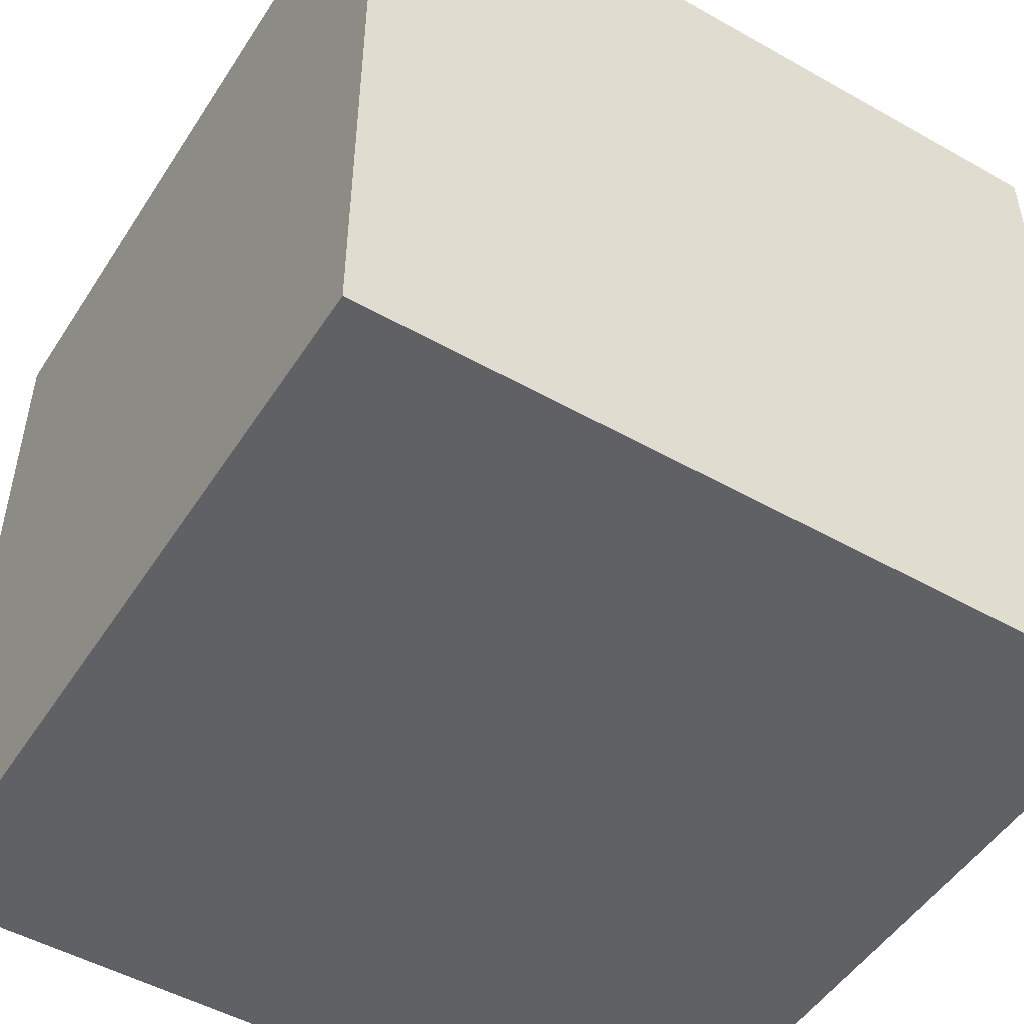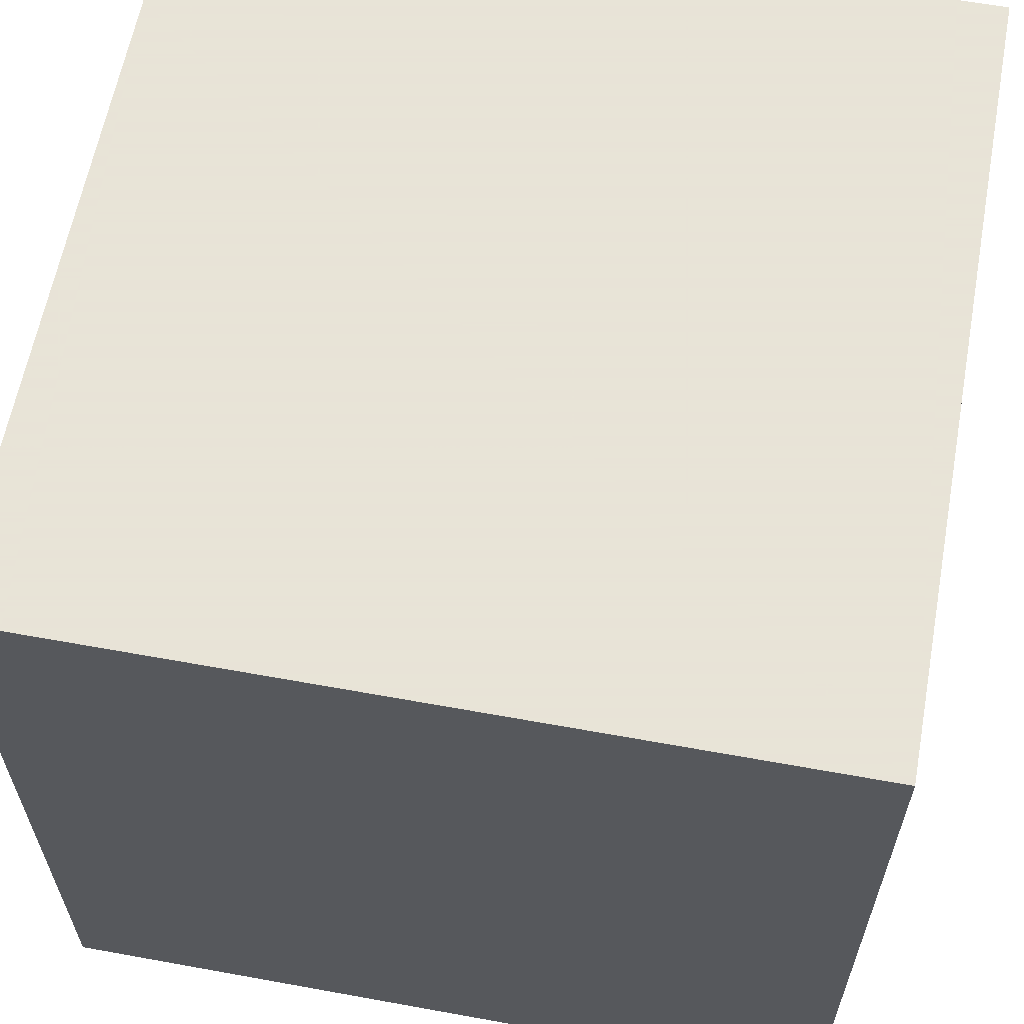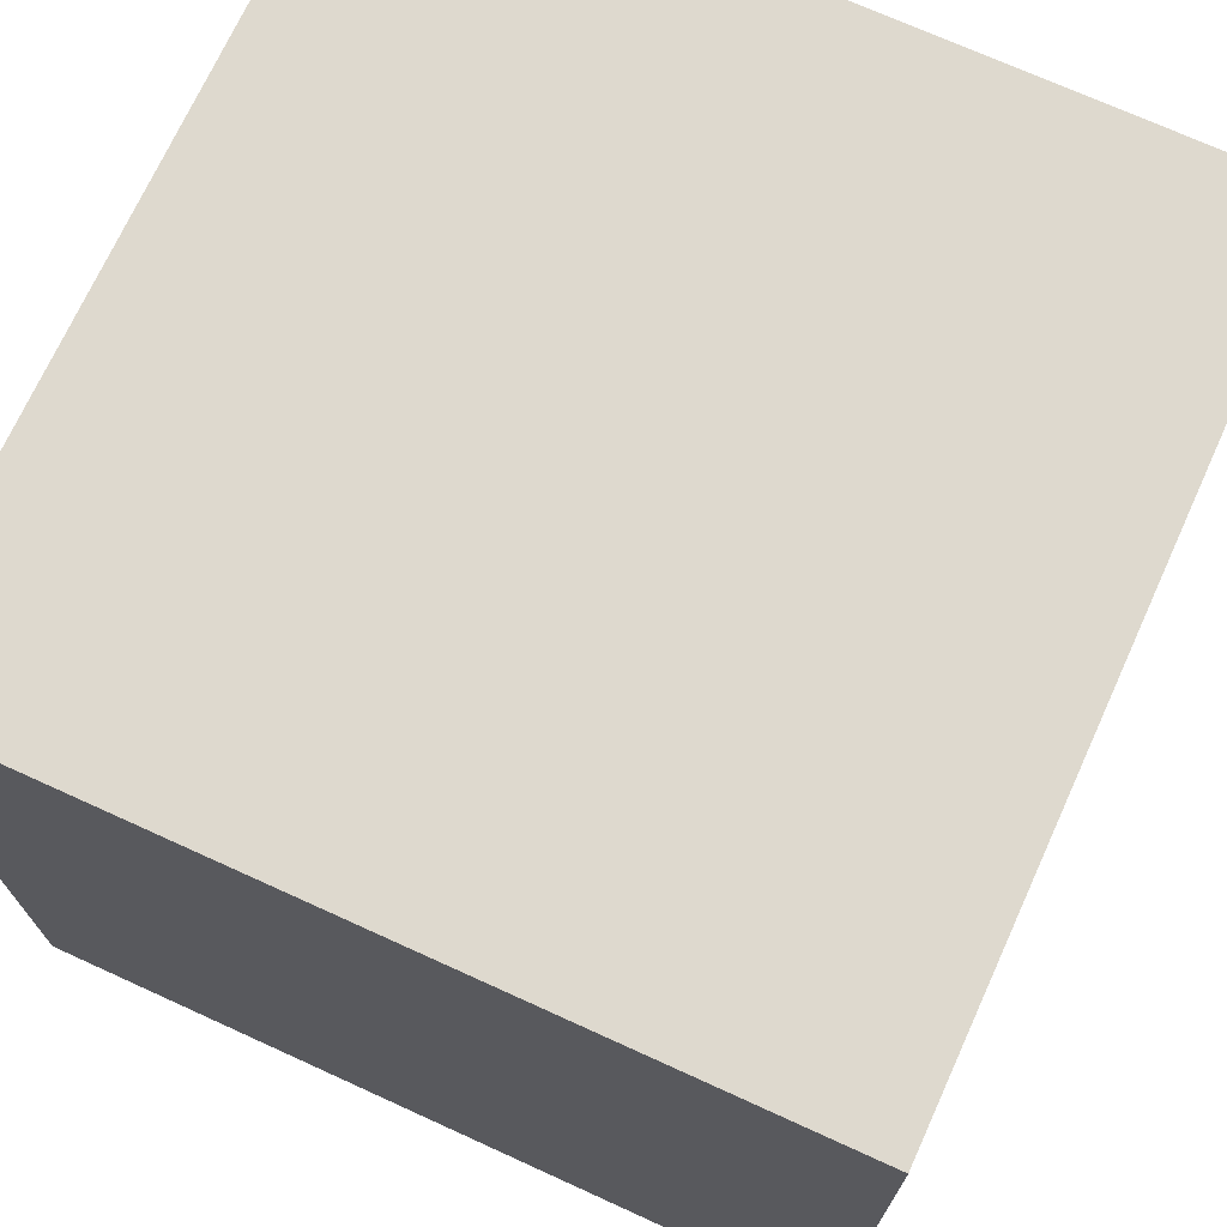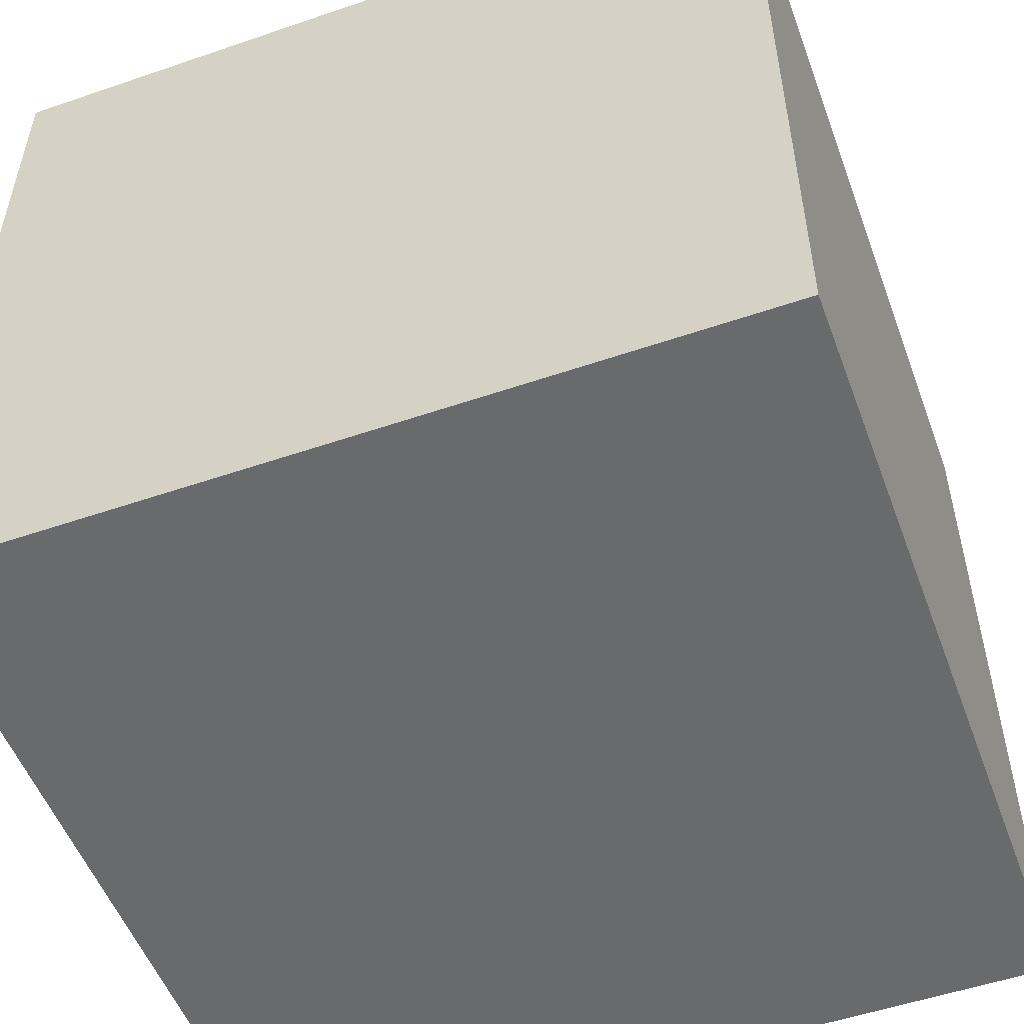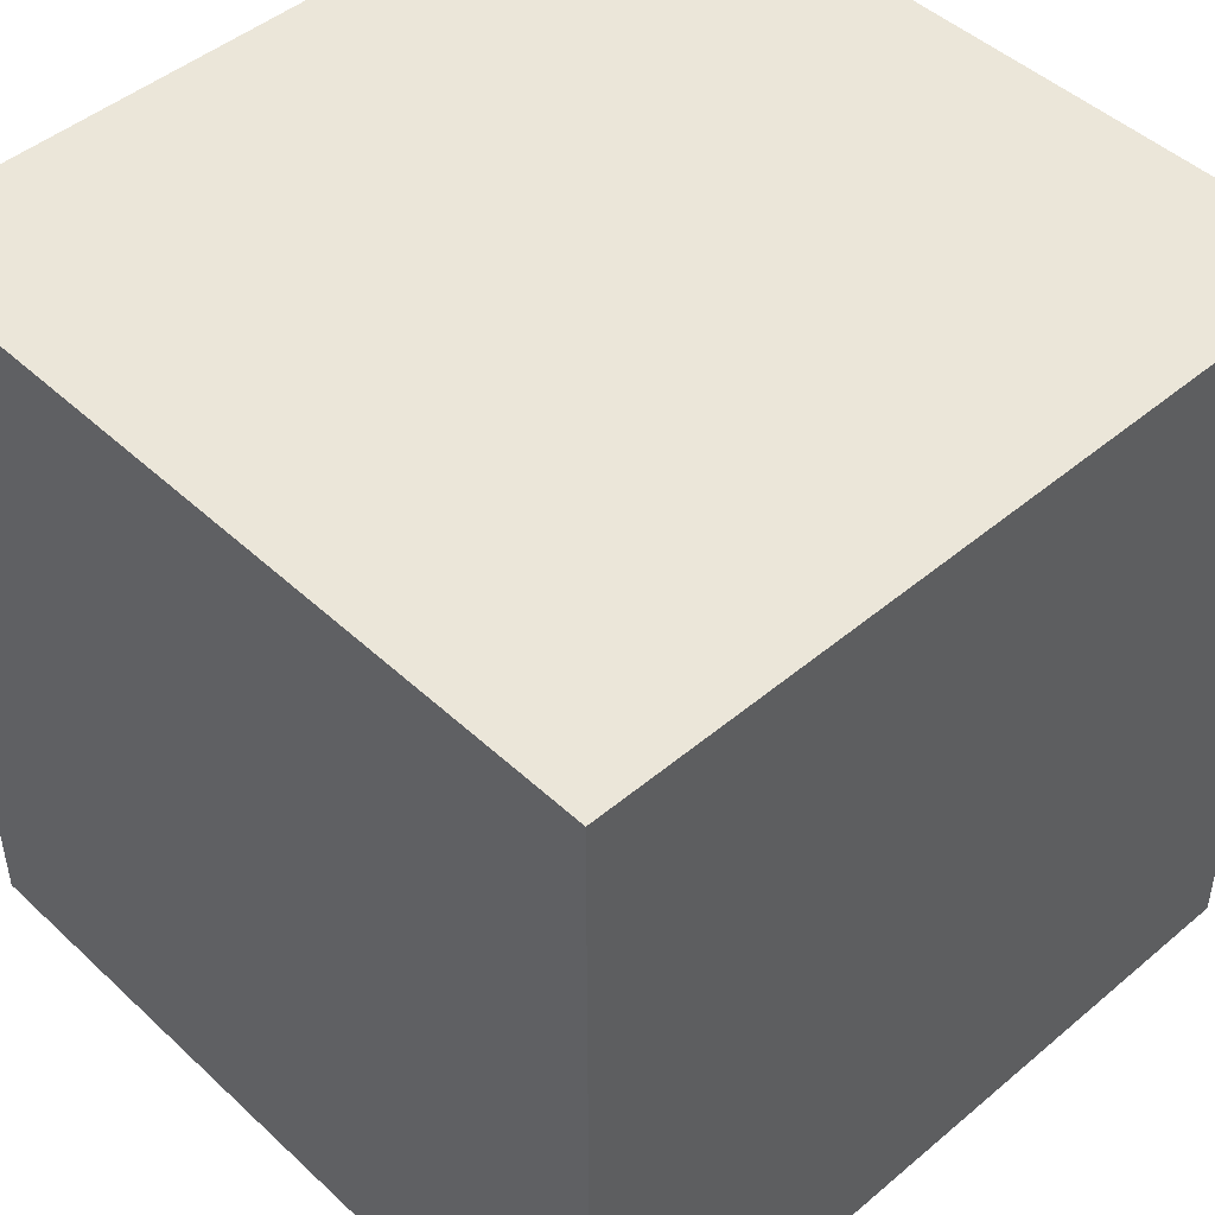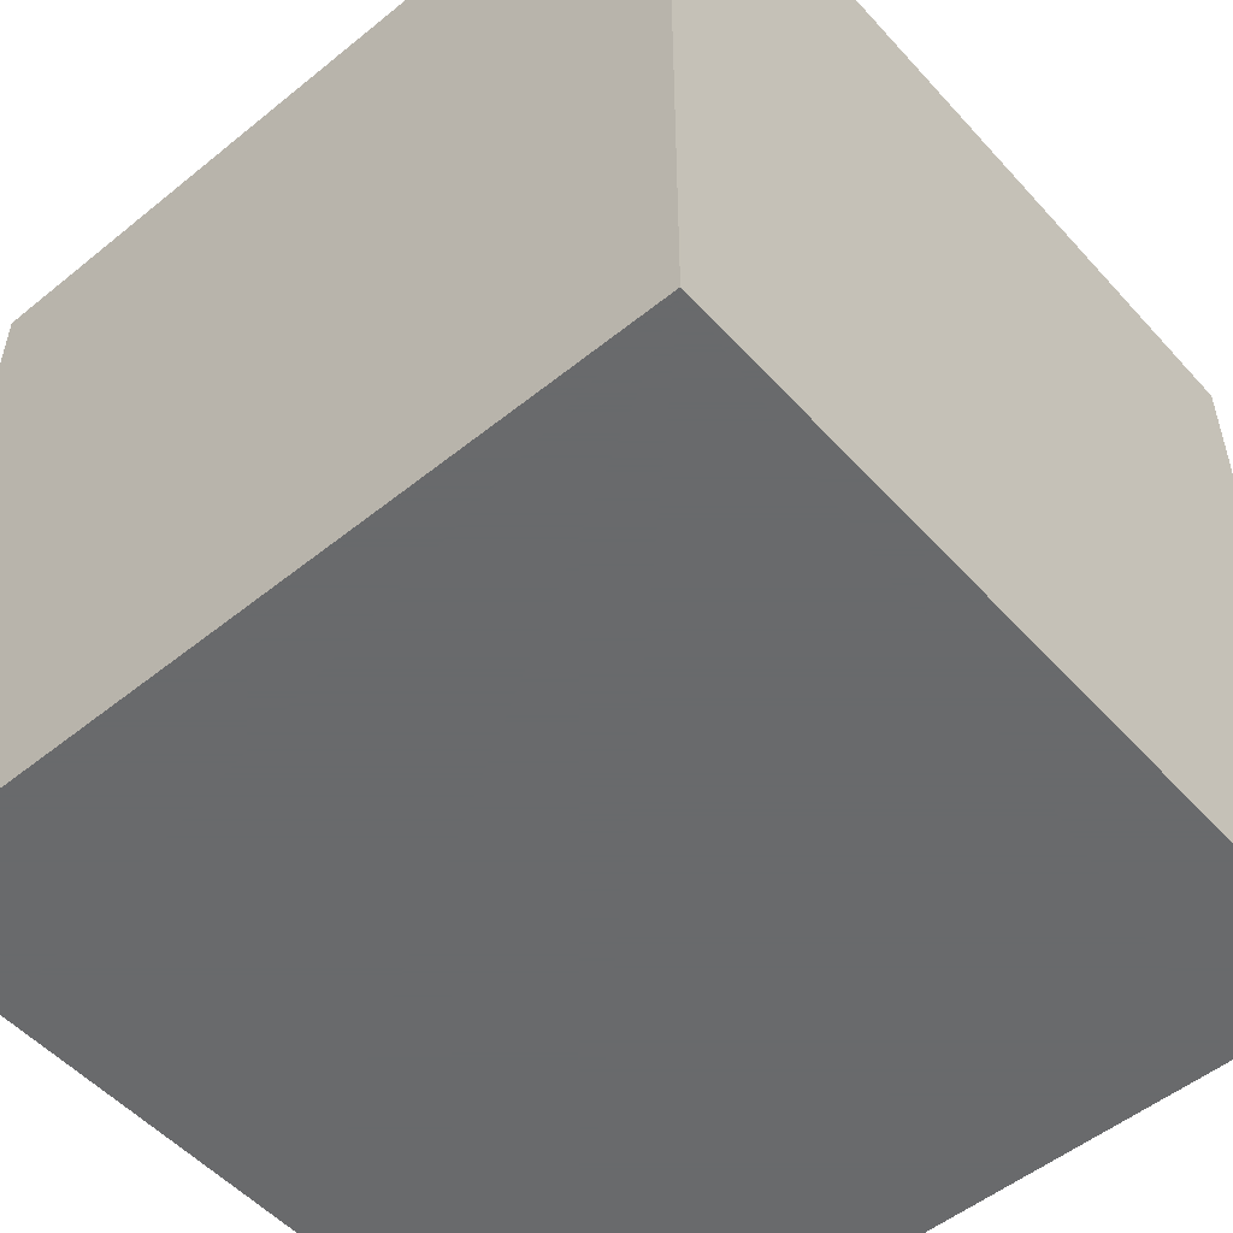
<metadata>
{"format":"obj","ext":"obj","renderer":"f3d","projection":"perspective","resolution":1024,"background":"white","views":[{"elev":-50.0,"azim":-121.8,"up":"+Y"},{"elev":61.4,"azim":-79.5,"up":"+Y"},{"elev":71.6,"azim":-155.5,"up":"+Y"},{"elev":-52.9,"azim":-69.8,"up":"+Z"},{"elev":46.9,"azim":-43.6,"up":"+Y"},{"elev":-52.9,"azim":40.9,"up":"+Z"}]}
</metadata>
<code>
o obj_0
v 9 		-10.5 		0.001
v 9 		9.5 		0.001
v -10 		-9.503 		0.999
v 8.002 		-9.503 		0.999
v 8.002 		8.503 		0.999
v -10 		8.503 		0.999
v -11 		-10.5 		0.001
v -11 		9.5 		0.001
v -3.425 		0.046 		6.999
v -1.003 		1.809 		6.999
v 1.425 		0.046 		6.999
v 0.498 		-2.809 		6.999
v -10 		8.503 		19
v -10 		-9.503 		19
v -2.503 		-2.809 		6.999
v -11 		-10.5 		20
v -11 		9.5 		20
v -1.003 		1.809 		13
v -3.425 		0.046 		13
v -2.503 		-2.809 		13
v 0.498 		-2.809 		13
v 1.425 		0.046 		13
v 8.002 		-9.503 		19
v 9 		-10.5 		20
v 9 		9.5 		20
v 8.002 		8.503 		19
g group_11909273
f 9 10 11
f 9 11 12
f 9 12 15
f 20 21 19
f 21 22 19
f 18 19 22
f 21 12 11
f 21 11 22
f 10 9 19
f 10 19 18
f 15 20 19
f 15 19 9
f 12 21 20
f 12 20 15
f 22 11 10
f 22 10 18
g group_-1036298845
f 3 4 5
f 3 5 6
f 1 7 8
f 1 8 2
f 14 3 13
f 6 13 3
f 7 16 17
f 7 17 8
f 14 23 4
f 2 24 1
f 4 3 14
f 2 25 24
f 16 7 1
f 17 16 25
f 25 16 24
f 17 25 2
f 26 5 23
f 4 23 5
f 16 1 24
f 2 8 17
f 5 26 13
f 5 13 6
f 13 26 23
f 13 23 14

</code>
